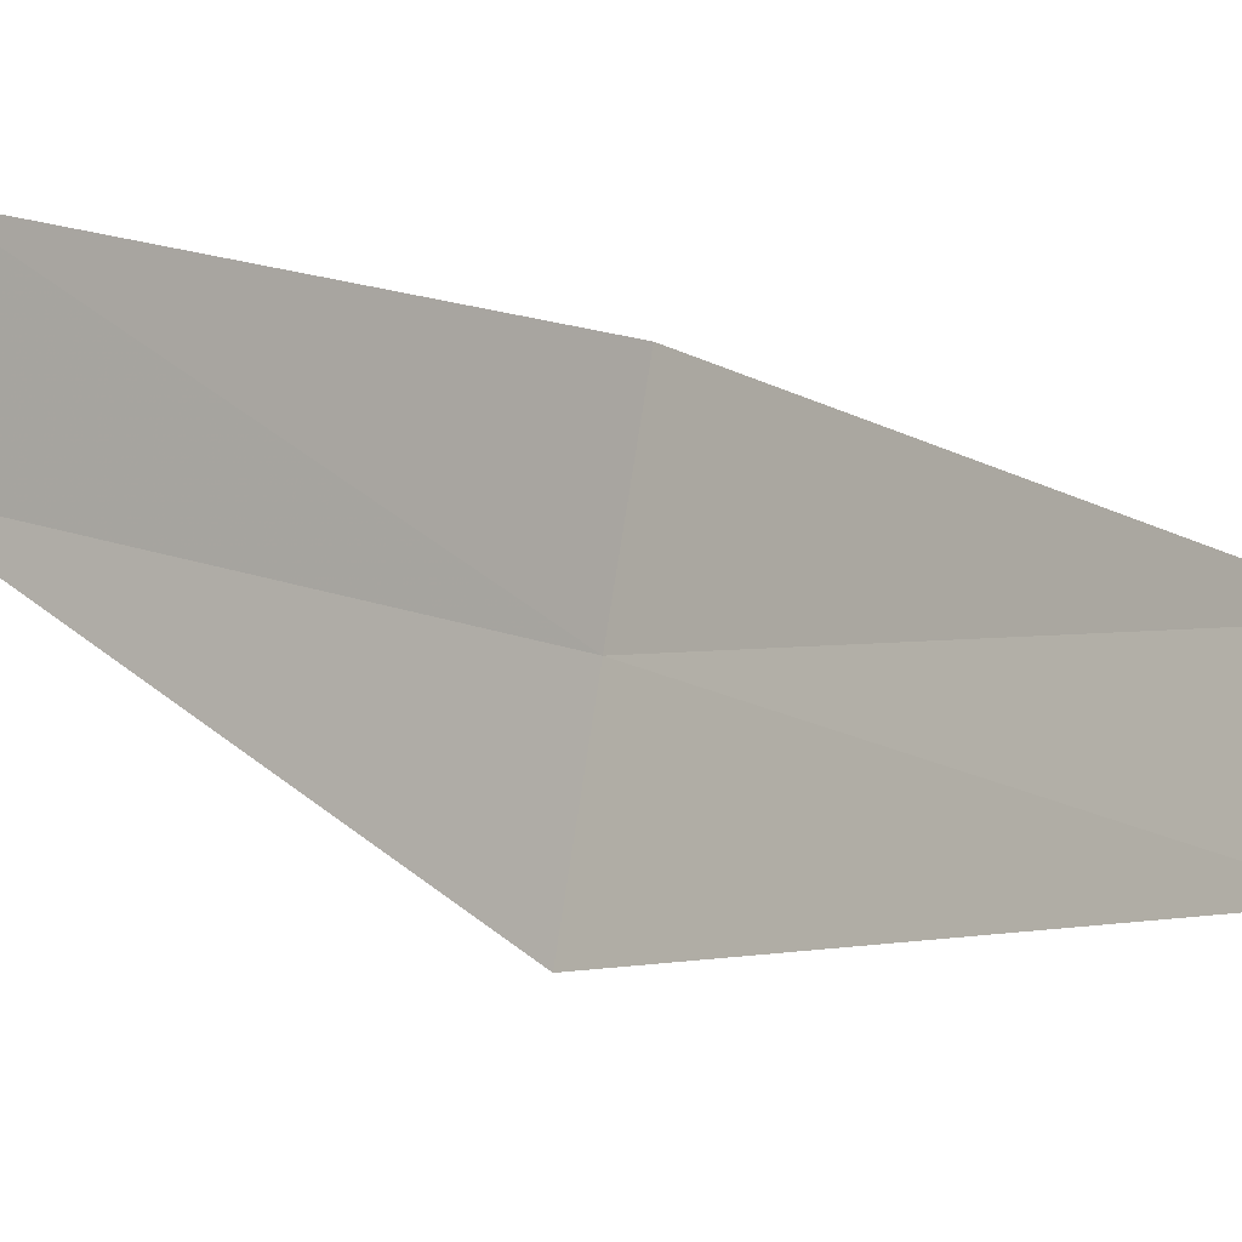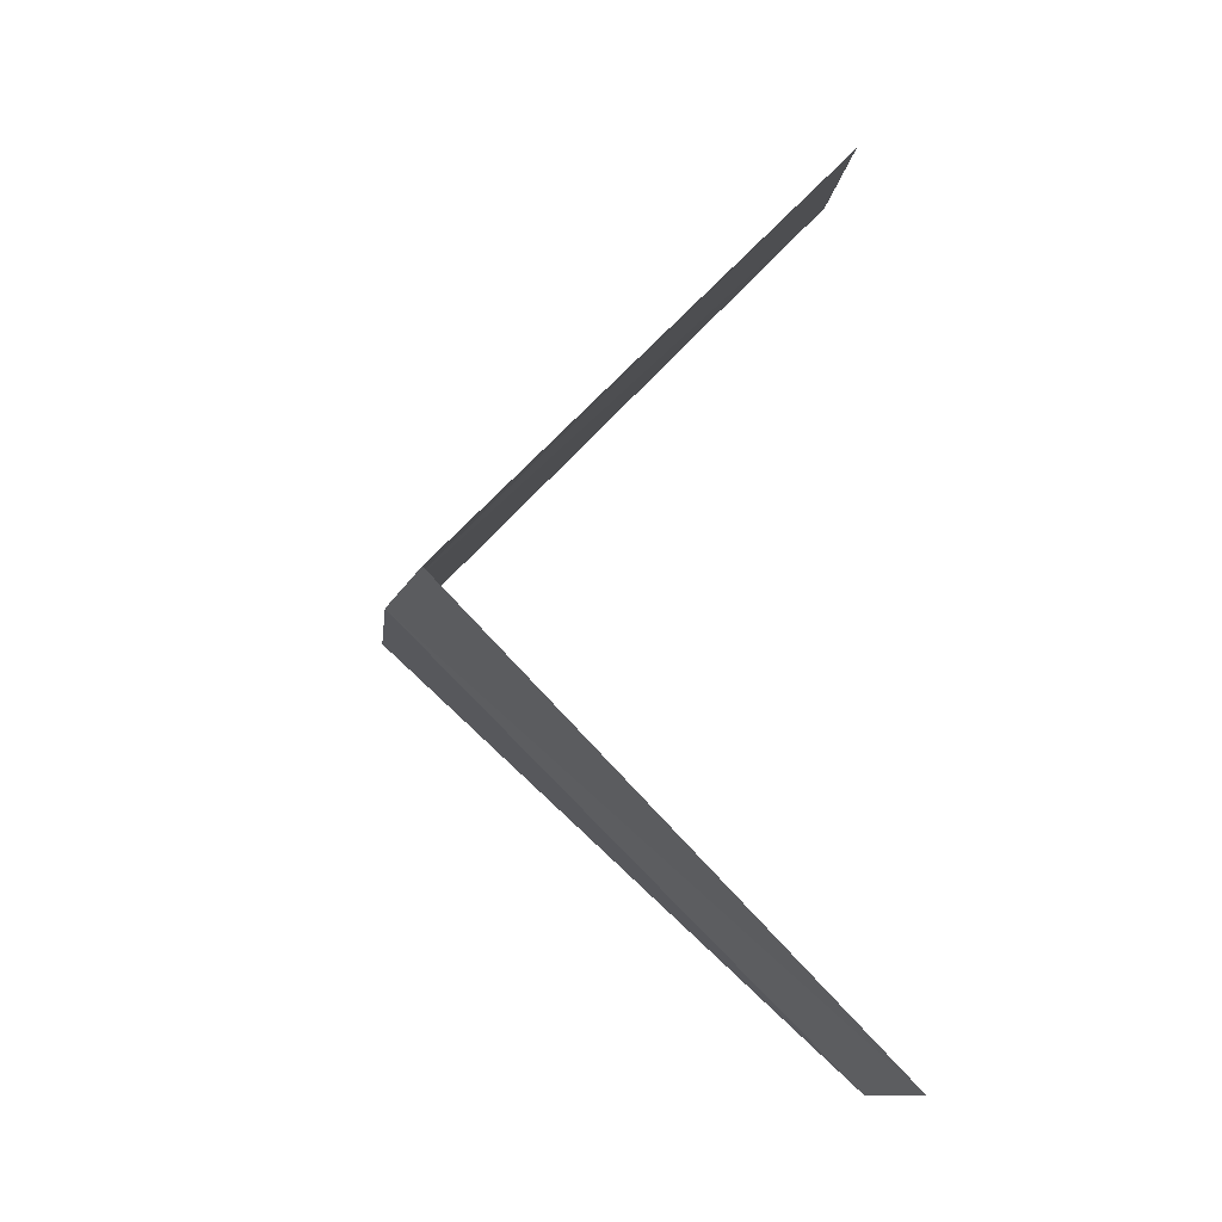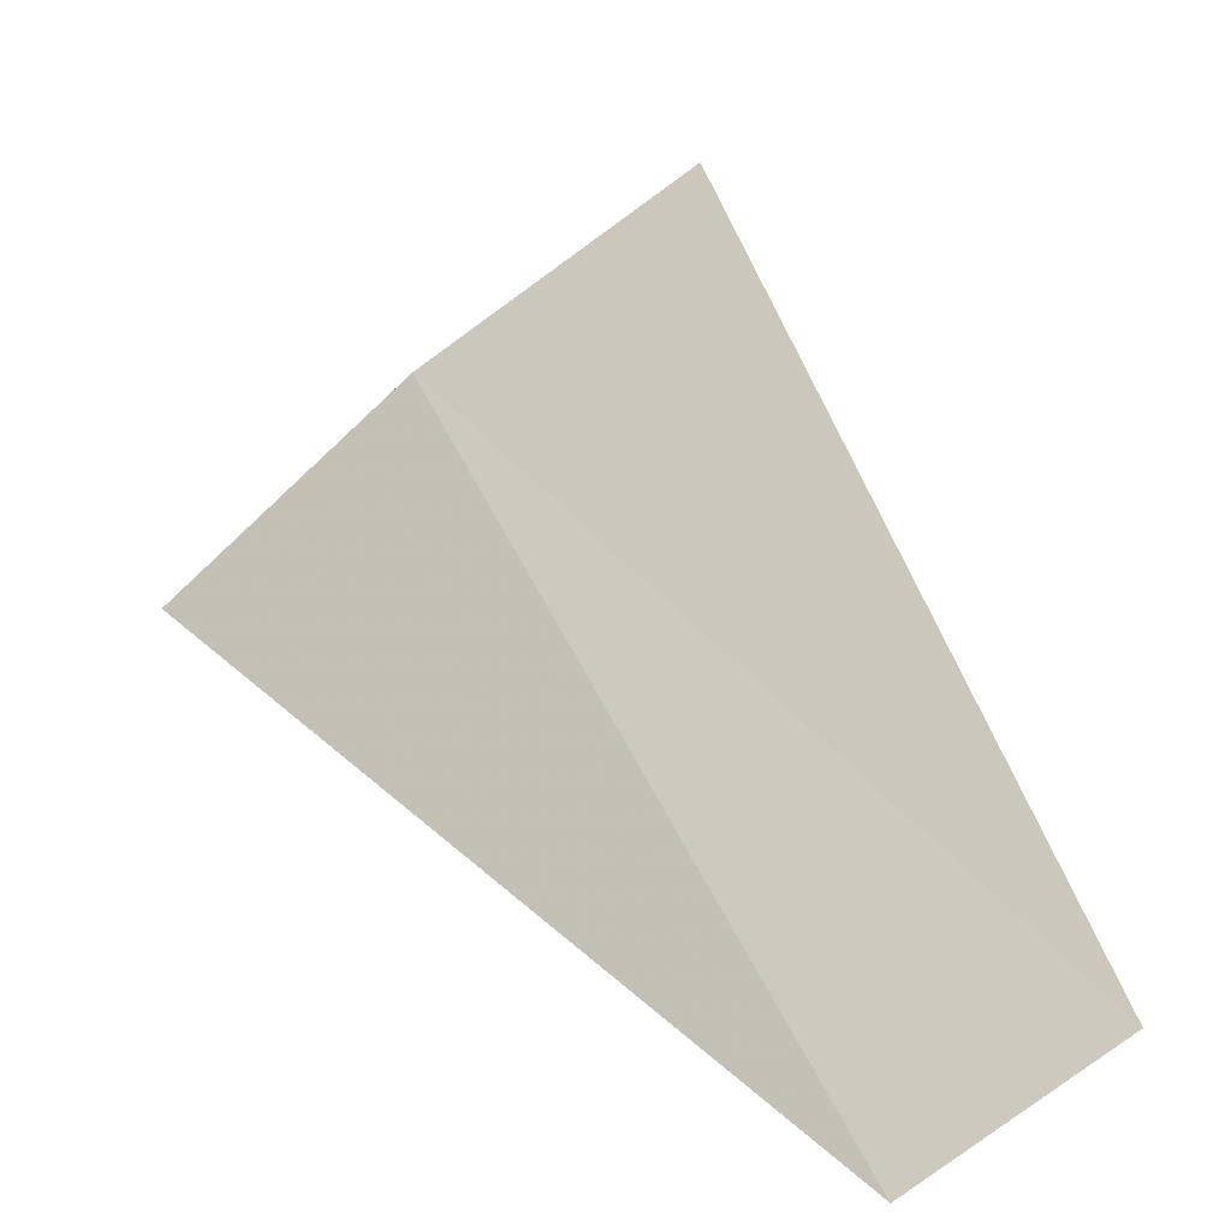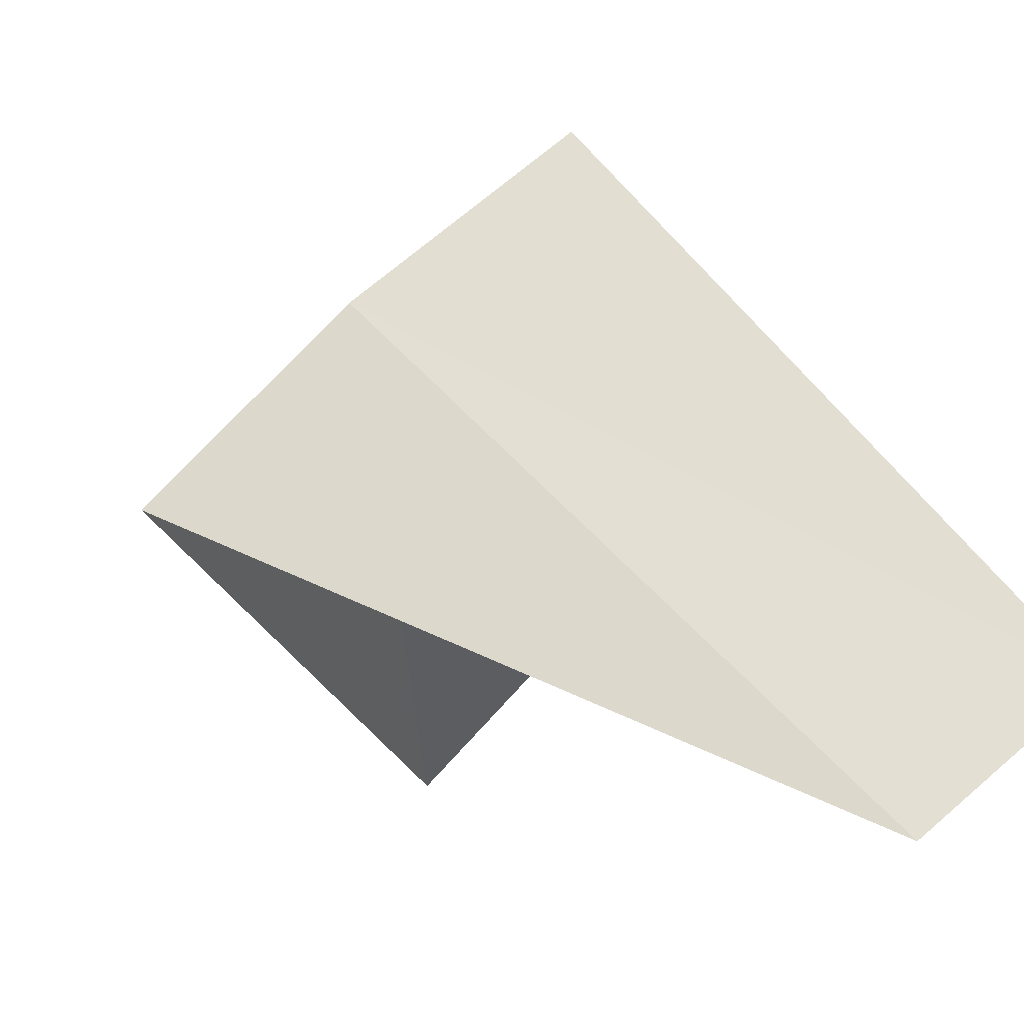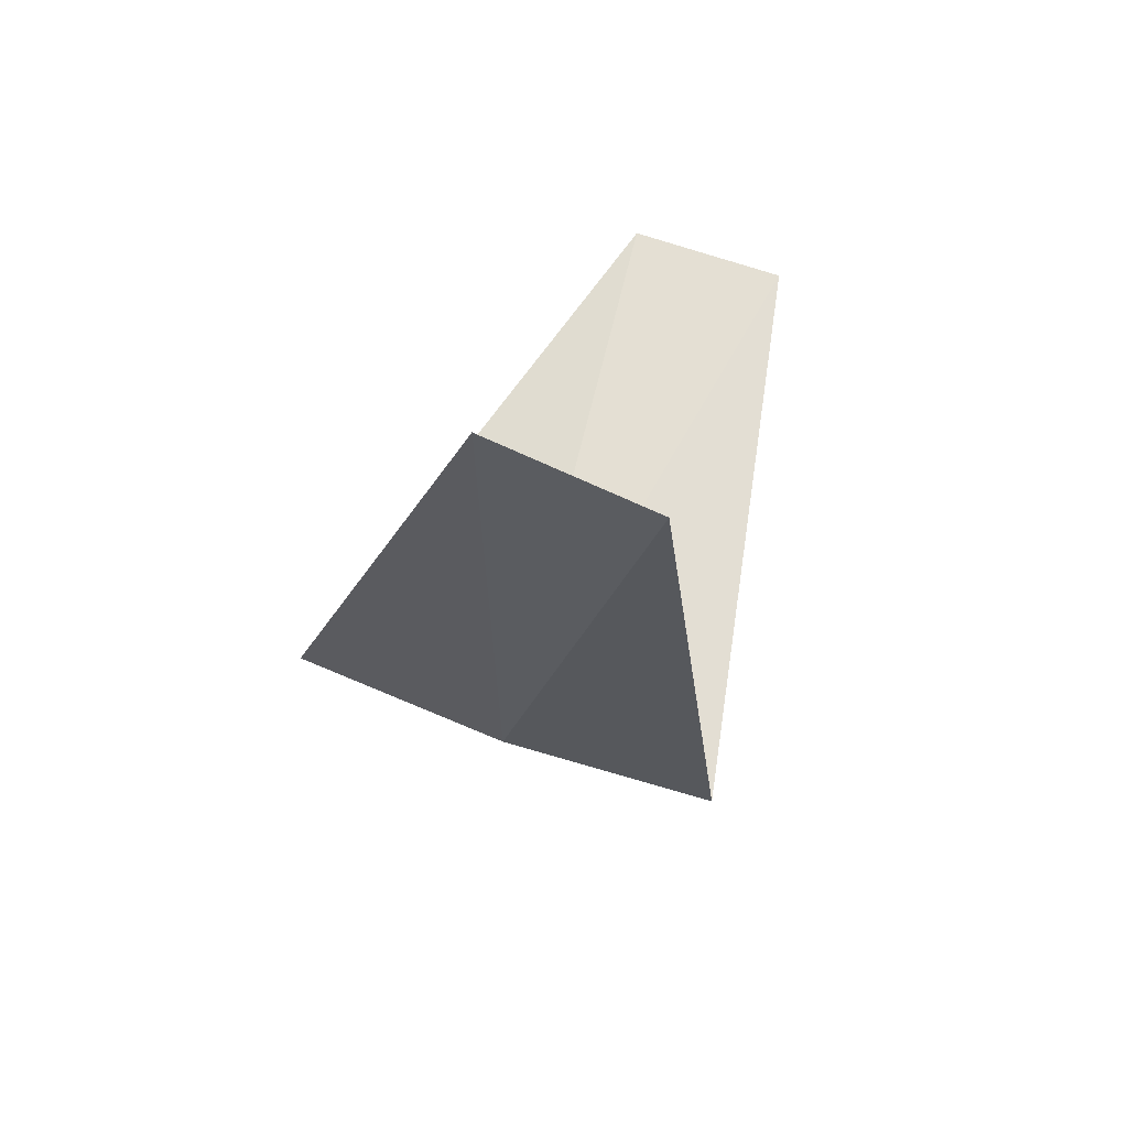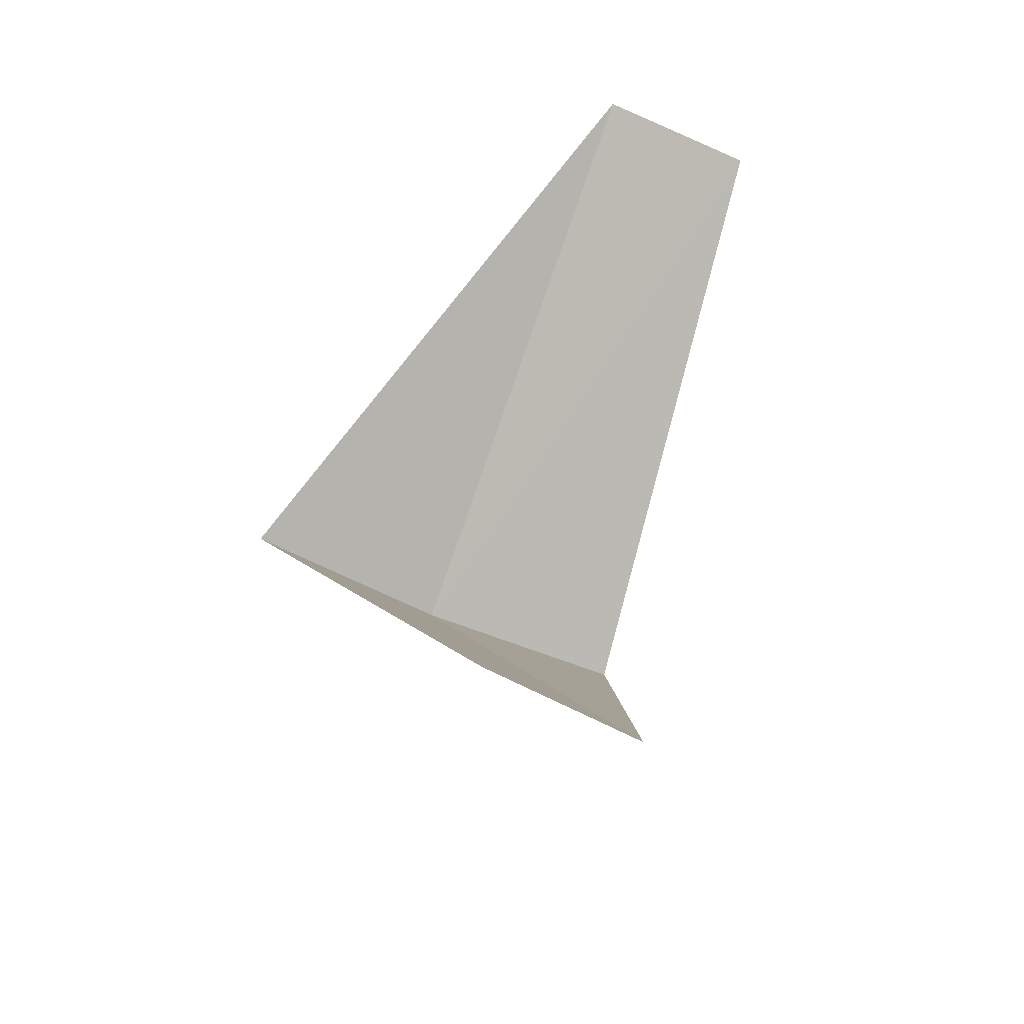
<metadata>
{"format":"obj","ext":"obj","renderer":"f3d","projection":"perspective","resolution":1024,"background":"white","views":[{"elev":-58.7,"azim":84.3,"up":"+Y"},{"elev":-4.5,"azim":-59.7,"up":"+Z"},{"elev":20.1,"azim":0.6,"up":"+Y"},{"elev":5.4,"azim":-15.0,"up":"+Y"},{"elev":-67.6,"azim":20.5,"up":"+Z"},{"elev":-40.4,"azim":11.4,"up":"+Z"}]}
</metadata>
<code>
v -2.55 3.082 26.72
v -2.187 2.054 25.76
v -1.912 2.312 25.72
v -2.916 2.738 26.76
v -2.143 3.377 26.68
v -1.912 2.312 27.72
v -1.607 2.533 27.68
f 1 3 2
f 1 2 4
f 1 5 3
f 1 4 6
f 1 7 5
f 1 6 7

</code>
